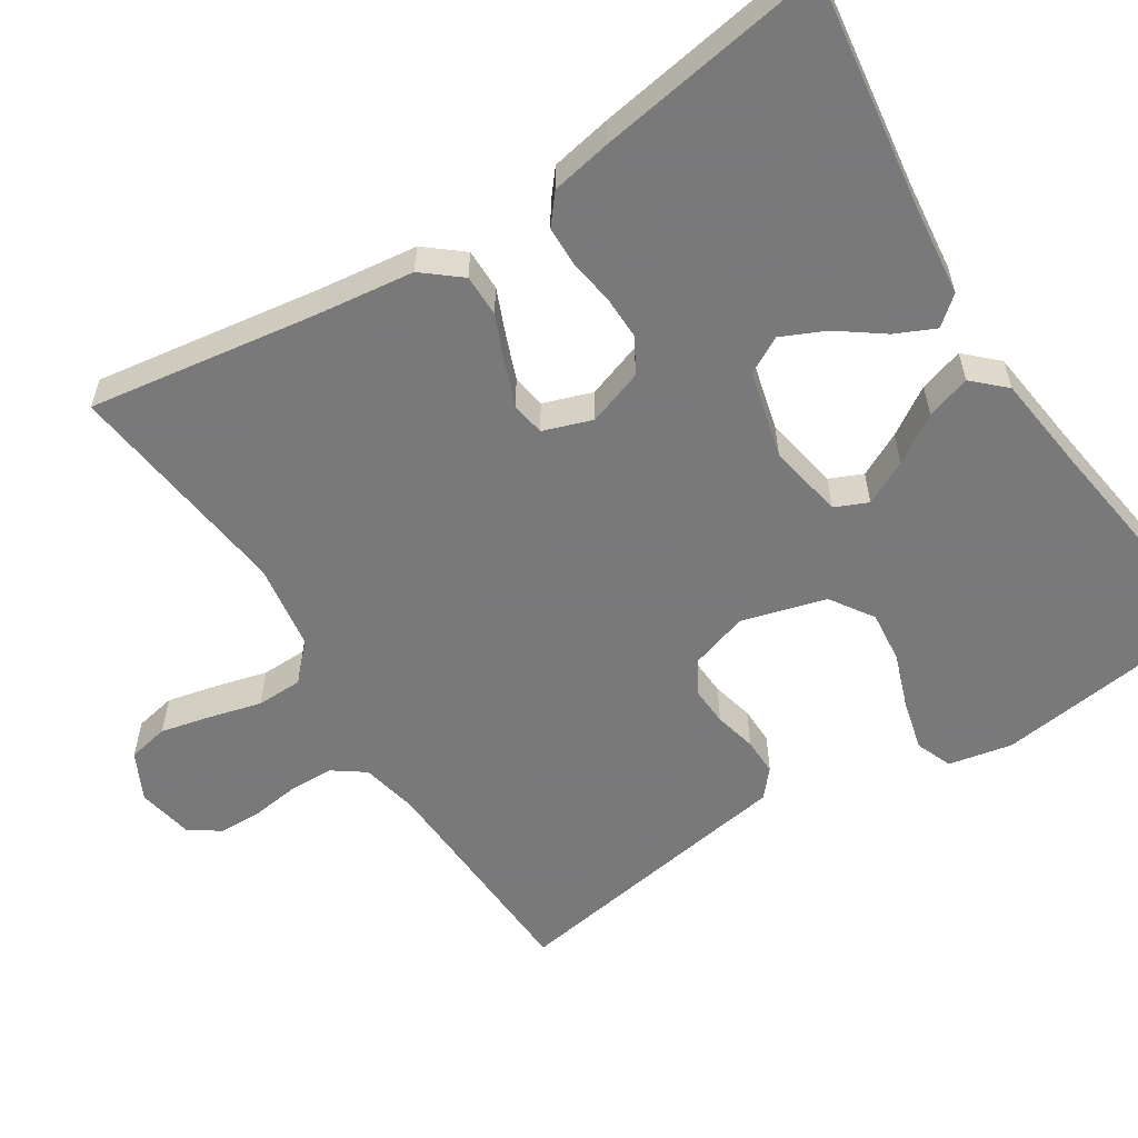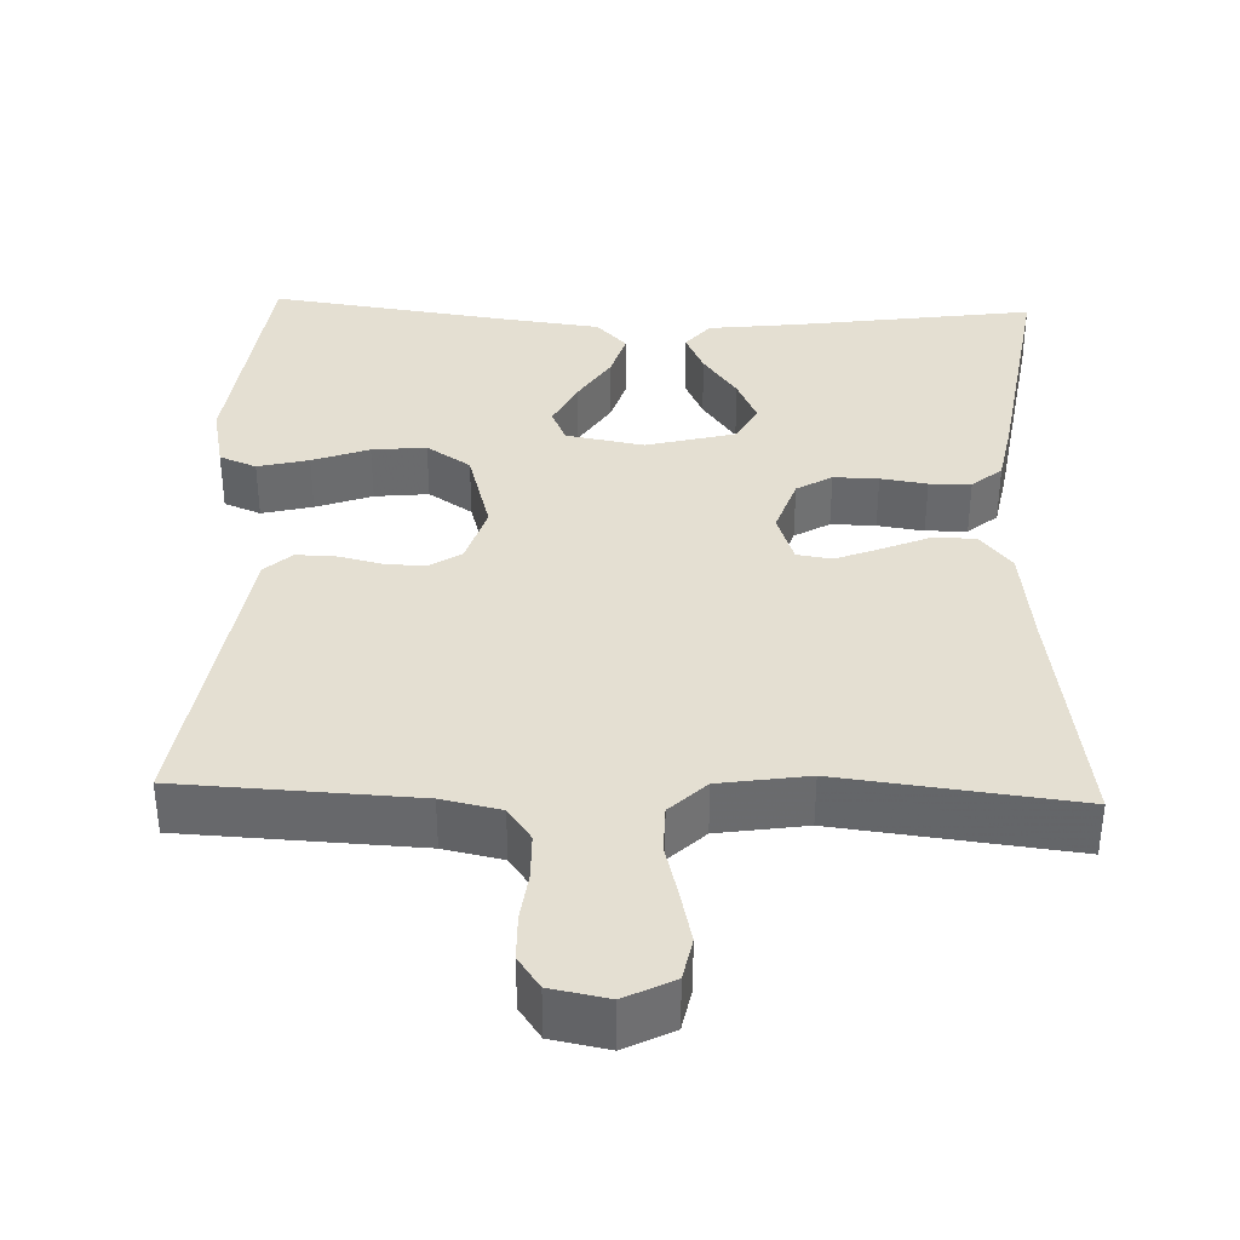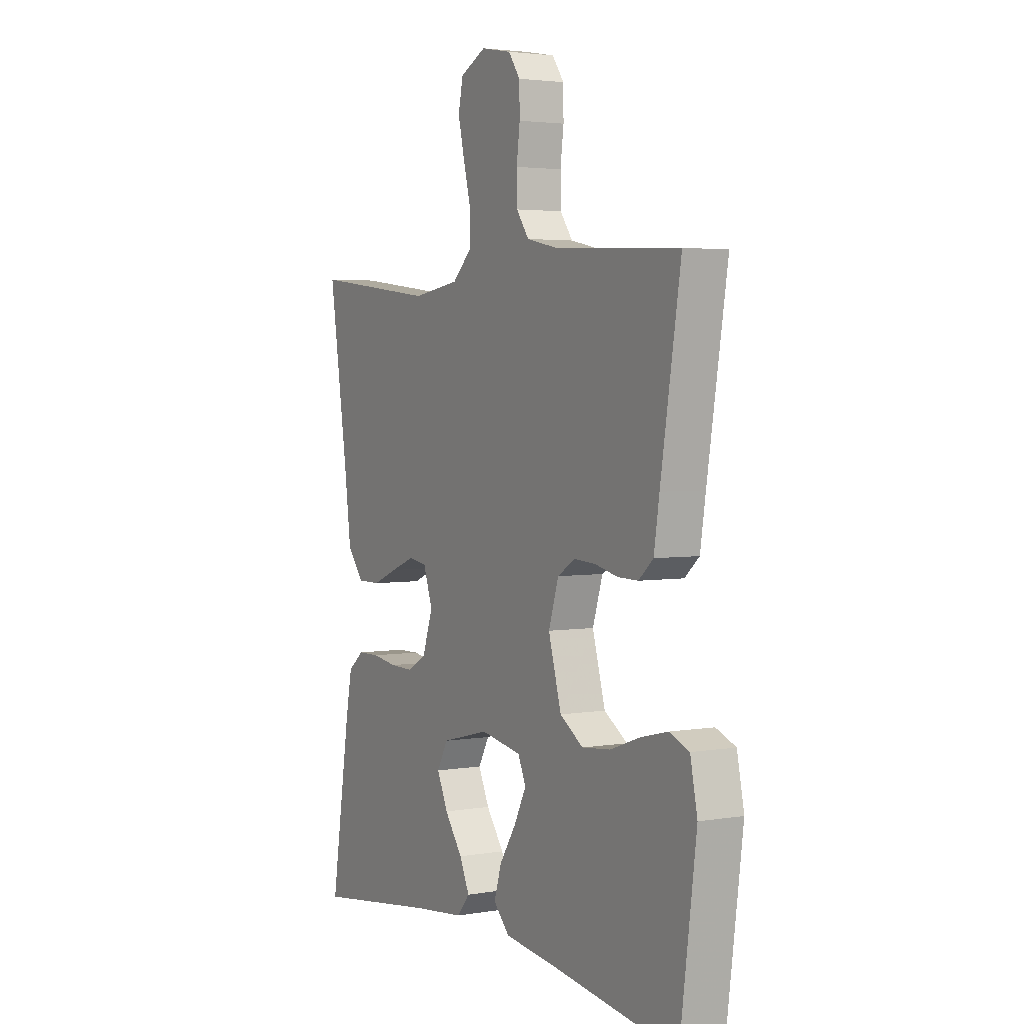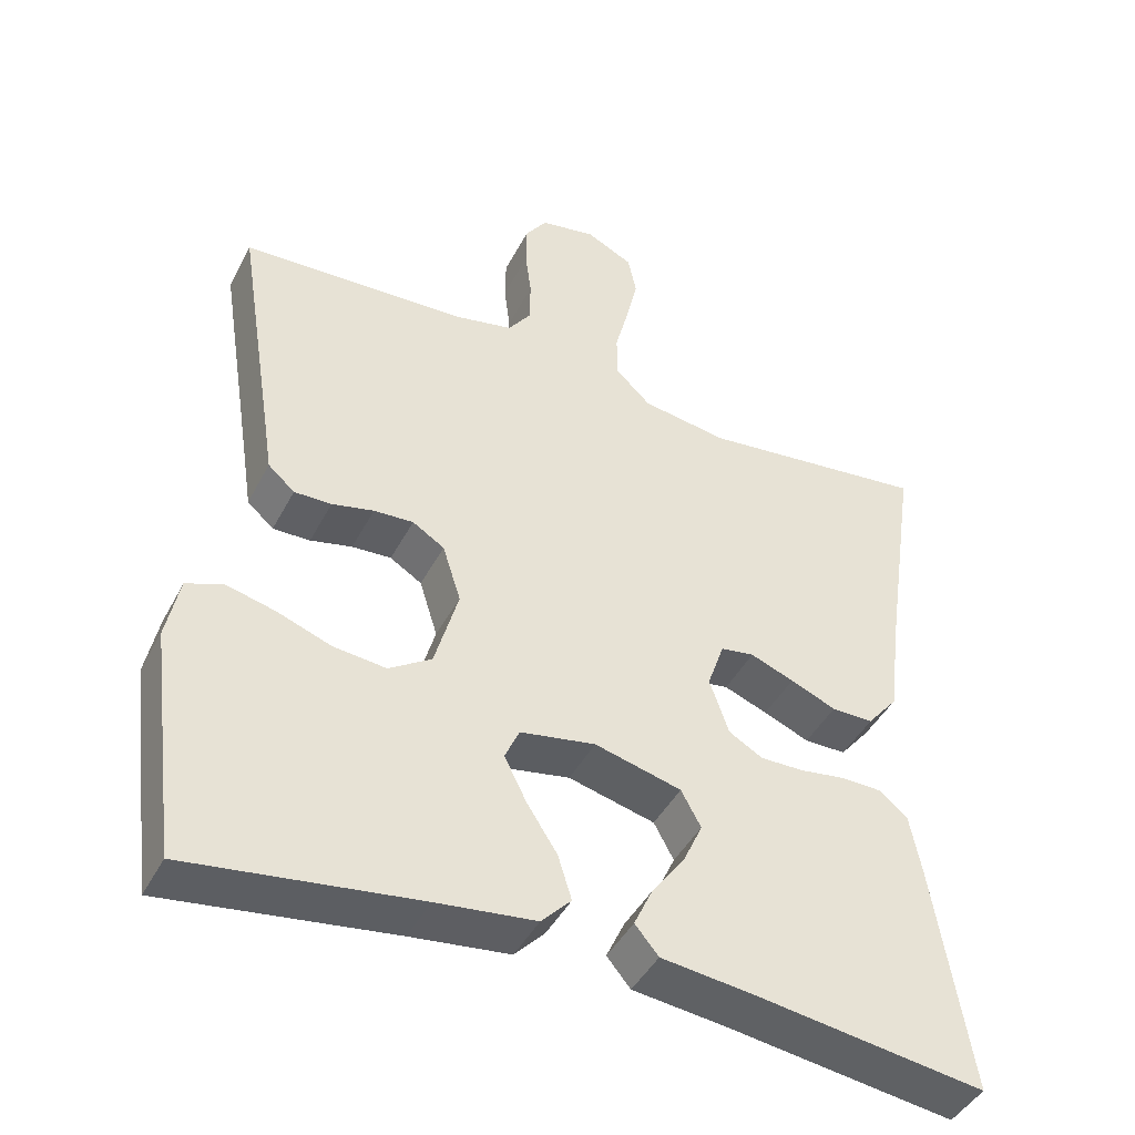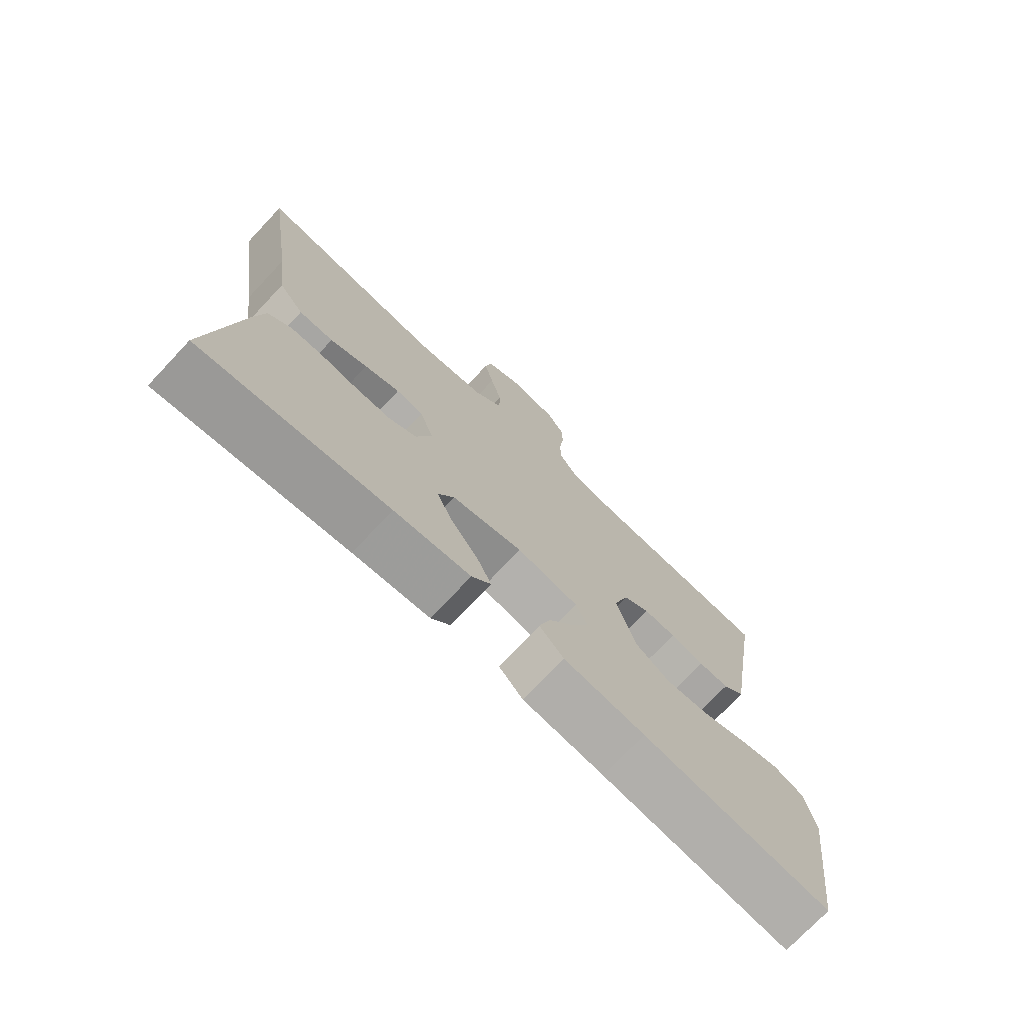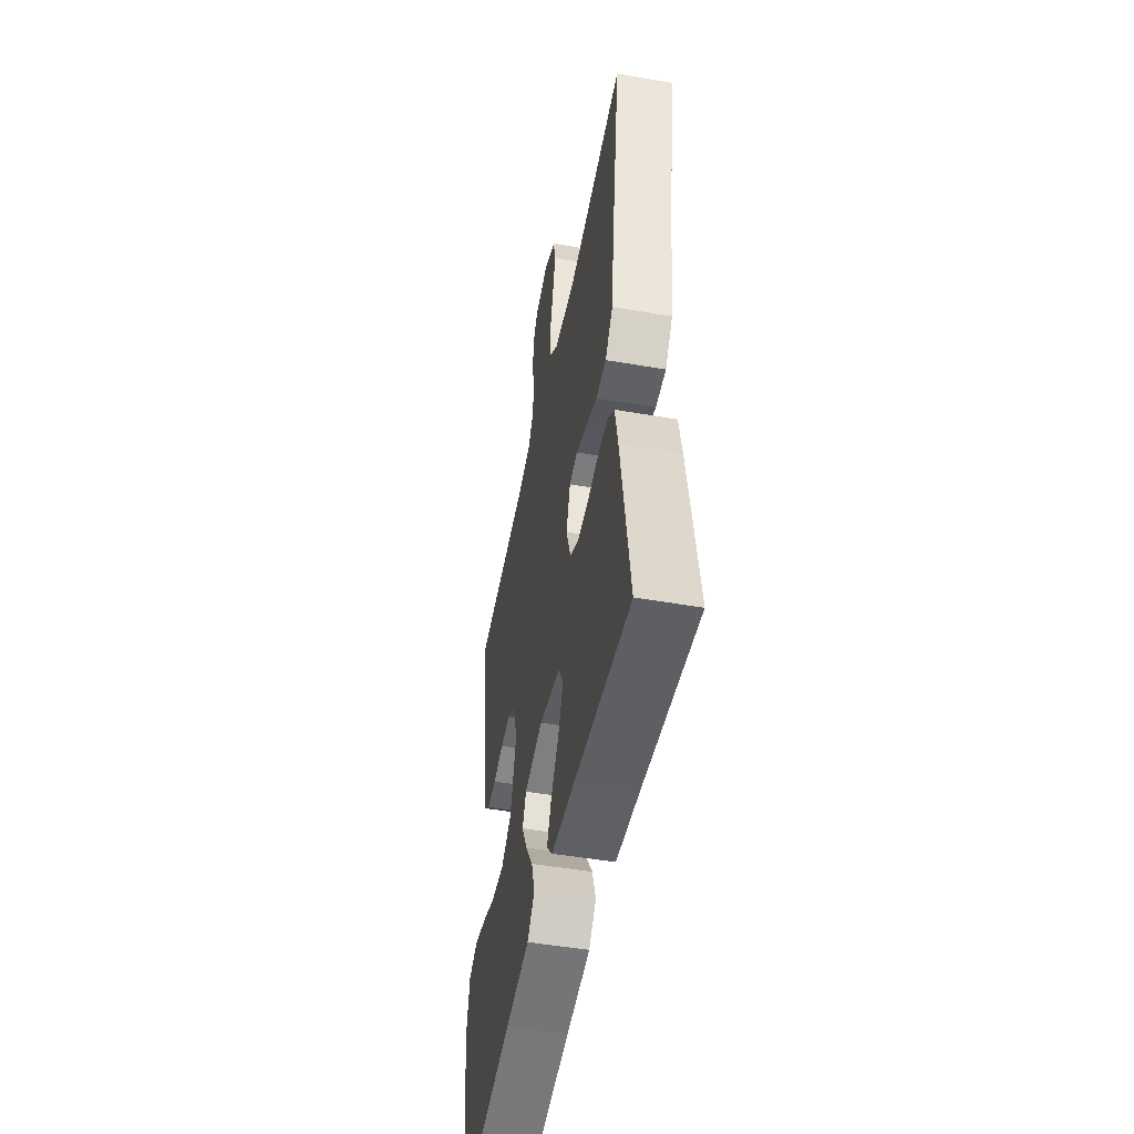
<metadata>
{"format":"obj","ext":"obj","renderer":"f3d","projection":"perspective","resolution":1024,"background":"white","views":[{"elev":-57.8,"azim":122.5,"up":"+Y"},{"elev":37.1,"azim":2.0,"up":"+Y"},{"elev":3.3,"azim":-119.7,"up":"+Z"},{"elev":-44.0,"azim":-26.1,"up":"+Z"},{"elev":-74.1,"azim":136.7,"up":"+Z"},{"elev":-49.6,"azim":79.2,"up":"+Z"}]}
</metadata>
<code>
v -0.5 0.07 0.5
v -0.2 0.07 0.515
v -0.125 0.07 0.531
v -0.095 0.07 0.573
v -0.094 0.07 0.631
v -0.102 0.07 0.693
v -0.101 0.07 0.75
v -0.073 0.07 0.79
v 0 0.07 0.804
v 0.062 0.07 0.773
v 0.073 0.07 0.719
v 0.058 0.07 0.654
v 0.04 0.07 0.585
v 0.041 0.07 0.525
v 0.087 0.07 0.481
v 0.2 0.07 0.464
v 0.5 0.07 0.5
v 0.455 0.07 0.2
v 0.439 0.07 0.073
v 0.399 0.07 0.024
v 0.344 0.07 0.024
v 0.284 0.07 0.049
v 0.227 0.07 0.071
v 0.183 0.07 0.064
v 0.161 0.07 0
v 0.186 0.07 -0.073
v 0.231 0.07 -0.099
v 0.288 0.07 -0.098
v 0.347 0.07 -0.089
v 0.4 0.07 -0.09
v 0.438 0.07 -0.121
v 0.453 0.07 -0.2
v 0.5 0.07 -0.5
v 0.2 0.07 -0.458
v 0.078 0.07 -0.444
v 0.047 0.07 -0.407
v 0.071 0.07 -0.355
v 0.114 0.07 -0.296
v 0.14 0.07 -0.239
v 0.114 0.07 -0.191
v 0 0.07 -0.162
v -0.099 0.07 -0.18
v -0.118 0.07 -0.223
v -0.089 0.07 -0.281
v -0.049 0.07 -0.343
v -0.031 0.07 -0.401
v -0.07 0.07 -0.442
v -0.2 0.07 -0.458
v -0.5 0.07 -0.5
v -0.539 0.07 -0.2
v -0.522 0.07 -0.117
v -0.475 0.07 -0.098
v -0.41 0.07 -0.114
v -0.338 0.07 -0.14
v -0.269 0.07 -0.147
v -0.213 0.07 -0.11
v -0.182 0.07 0
v -0.206 0.07 0.076
v -0.248 0.07 0.102
v -0.3 0.07 0.099
v -0.355 0.07 0.086
v -0.404 0.07 0.085
v -0.439 0.07 0.116
v -0.452 0.07 0.2
v -0.5 0 0.5
v -0.2 0 0.515
v -0.125 0 0.531
v -0.095 0 0.573
v -0.094 0 0.631
v -0.102 0 0.693
v -0.101 0 0.75
v -0.073 0 0.79
v 0 0 0.804
v 0.062 0 0.773
v 0.073 0 0.719
v 0.058 0 0.654
v 0.04 0 0.585
v 0.041 0 0.525
v 0.087 0 0.481
v 0.2 0 0.464
v 0.5 0 0.5
v 0.455 0 0.2
v 0.439 0 0.073
v 0.399 0 0.024
v 0.344 0 0.024
v 0.284 0 0.049
v 0.227 0 0.071
v 0.183 0 0.064
v 0.161 0 0
v 0.186 0 -0.073
v 0.231 0 -0.099
v 0.288 0 -0.098
v 0.347 0 -0.089
v 0.4 0 -0.09
v 0.438 0 -0.121
v 0.453 0 -0.2
v 0.5 0 -0.5
v 0.2 0 -0.458
v 0.078 0 -0.444
v 0.047 0 -0.407
v 0.071 0 -0.355
v 0.114 0 -0.296
v 0.14 0 -0.239
v 0.114 0 -0.191
v 0 0 -0.162
v -0.099 0 -0.18
v -0.118 0 -0.223
v -0.089 0 -0.281
v -0.049 0 -0.343
v -0.031 0 -0.401
v -0.07 0 -0.442
v -0.2 0 -0.458
v -0.5 0 -0.5
v -0.539 0 -0.2
v -0.522 0 -0.117
v -0.475 0 -0.098
v -0.41 0 -0.114
v -0.338 0 -0.14
v -0.269 0 -0.147
v -0.213 0 -0.11
v -0.182 0 0
v -0.206 0 0.076
v -0.248 0 0.102
v -0.3 0 0.099
v -0.355 0 0.086
v -0.404 0 0.085
v -0.439 0 0.116
v -0.452 0 0.2
f 61 62 63 64
f 60 61 64 1
f 59 60 1 2
f 58 59 2 3
f 57 58 3 4
f 51 52 53 54
f 49 50 51 54
f 48 49 54 55
f 47 48 55 56
f 44 45 46 47
f 43 44 47 56
f 35 36 37 38
f 34 35 38 39
f 33 34 39
f 32 33 39 40
f 28 29 30 31
f 27 28 31 32
f 19 20 21 22
f 18 19 22 23
f 16 17 18 23
f 15 16 23 24
f 10 11 12 13
f 8 9 10 13
f 8 13 14
f 5 6 7 8
f 4 5 8 14
f 57 4 14 15
f 42 43 56 57
f 41 42 57 15
f 27 32 40 41
f 26 27 41
f 25 26 41
f 15 24 25 41
f 128 127 126 125
f 65 128 125 124
f 66 65 124 123
f 67 66 123 122
f 68 67 122 121
f 118 117 116 115
f 118 115 114 113
f 119 118 113 112
f 120 119 112 111
f 111 110 109 108
f 120 111 108 107
f 102 101 100 99
f 103 102 99 98
f 103 98 97
f 104 103 97 96
f 95 94 93 92
f 96 95 92 91
f 86 85 84 83
f 87 86 83 82
f 87 82 81 80
f 88 87 80 79
f 77 76 75 74
f 77 74 73 72
f 78 77 72
f 72 71 70 69
f 78 72 69 68
f 79 78 68 121
f 121 120 107 106
f 79 121 106 105
f 105 104 96 91
f 105 91 90
f 105 90 89
f 105 89 88 79
f 1 65 66 2
f 2 66 67 3
f 3 67 68 4
f 4 68 69 5
f 5 69 70 6
f 6 70 71 7
f 7 71 72 8
f 8 72 73 9
f 9 73 74 10
f 10 74 75 11
f 11 75 76 12
f 12 76 77 13
f 13 77 78 14
f 14 78 79 15
f 15 79 80 16
f 16 80 81 17
f 17 81 82 18
f 18 82 83 19
f 19 83 84 20
f 20 84 85 21
f 21 85 86 22
f 22 86 87 23
f 23 87 88 24
f 24 88 89 25
f 25 89 90 26
f 26 90 91 27
f 27 91 92 28
f 28 92 93 29
f 29 93 94 30
f 30 94 95 31
f 31 95 96 32
f 32 96 97 33
f 33 97 98 34
f 34 98 99 35
f 35 99 100 36
f 36 100 101 37
f 37 101 102 38
f 38 102 103 39
f 39 103 104 40
f 40 104 105 41
f 41 105 106 42
f 42 106 107 43
f 43 107 108 44
f 44 108 109 45
f 45 109 110 46
f 46 110 111 47
f 47 111 112 48
f 48 112 113 49
f 49 113 114 50
f 50 114 115 51
f 51 115 116 52
f 52 116 117 53
f 53 117 118 54
f 54 118 119 55
f 55 119 120 56
f 56 120 121 57
f 57 121 122 58
f 58 122 123 59
f 59 123 124 60
f 60 124 125 61
f 61 125 126 62
f 62 126 127 63
f 63 127 128 64
f 64 128 65 1

</code>
